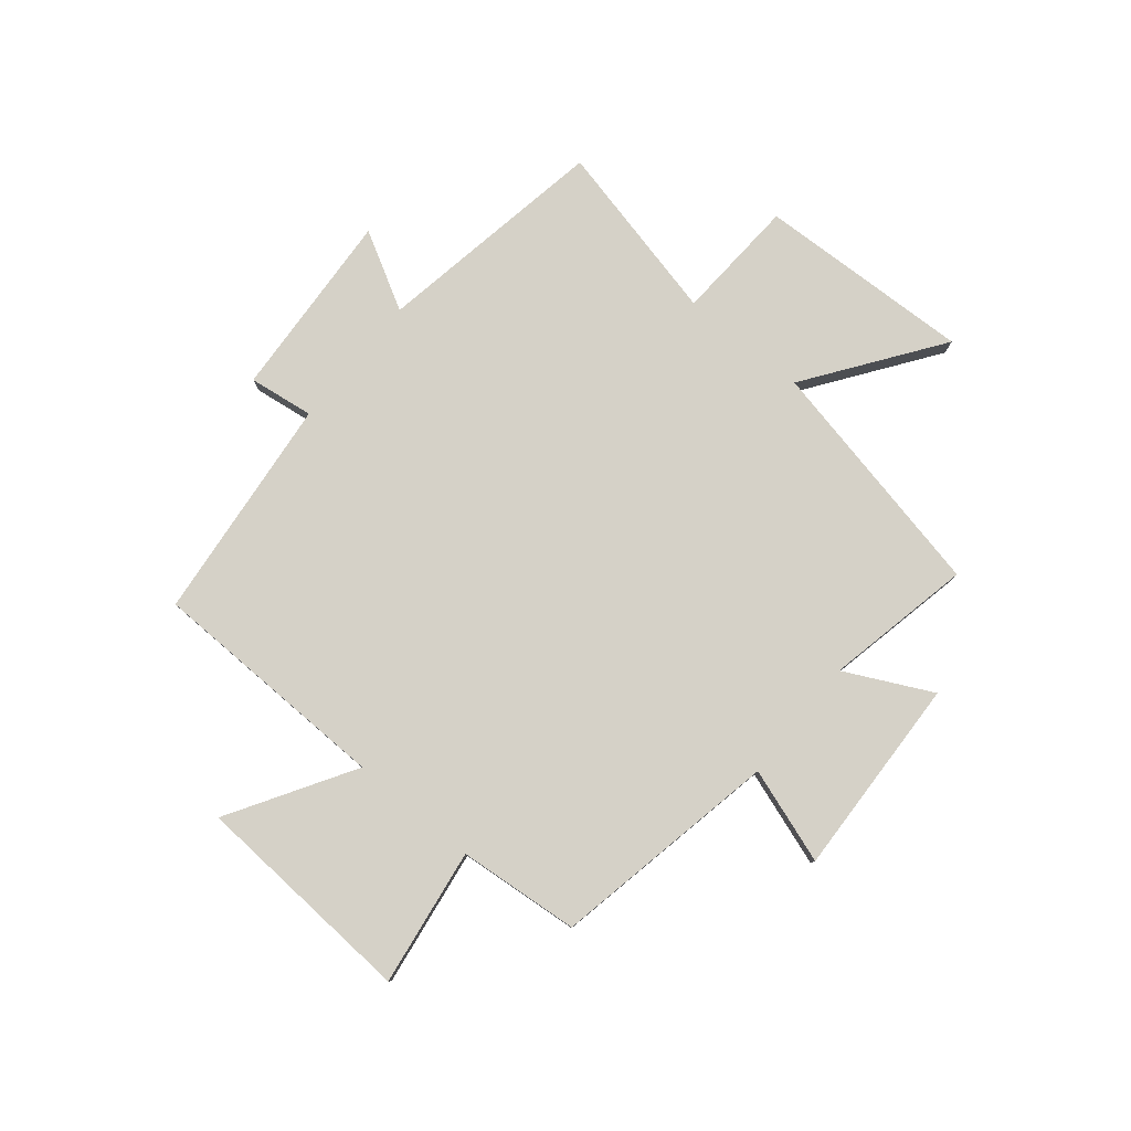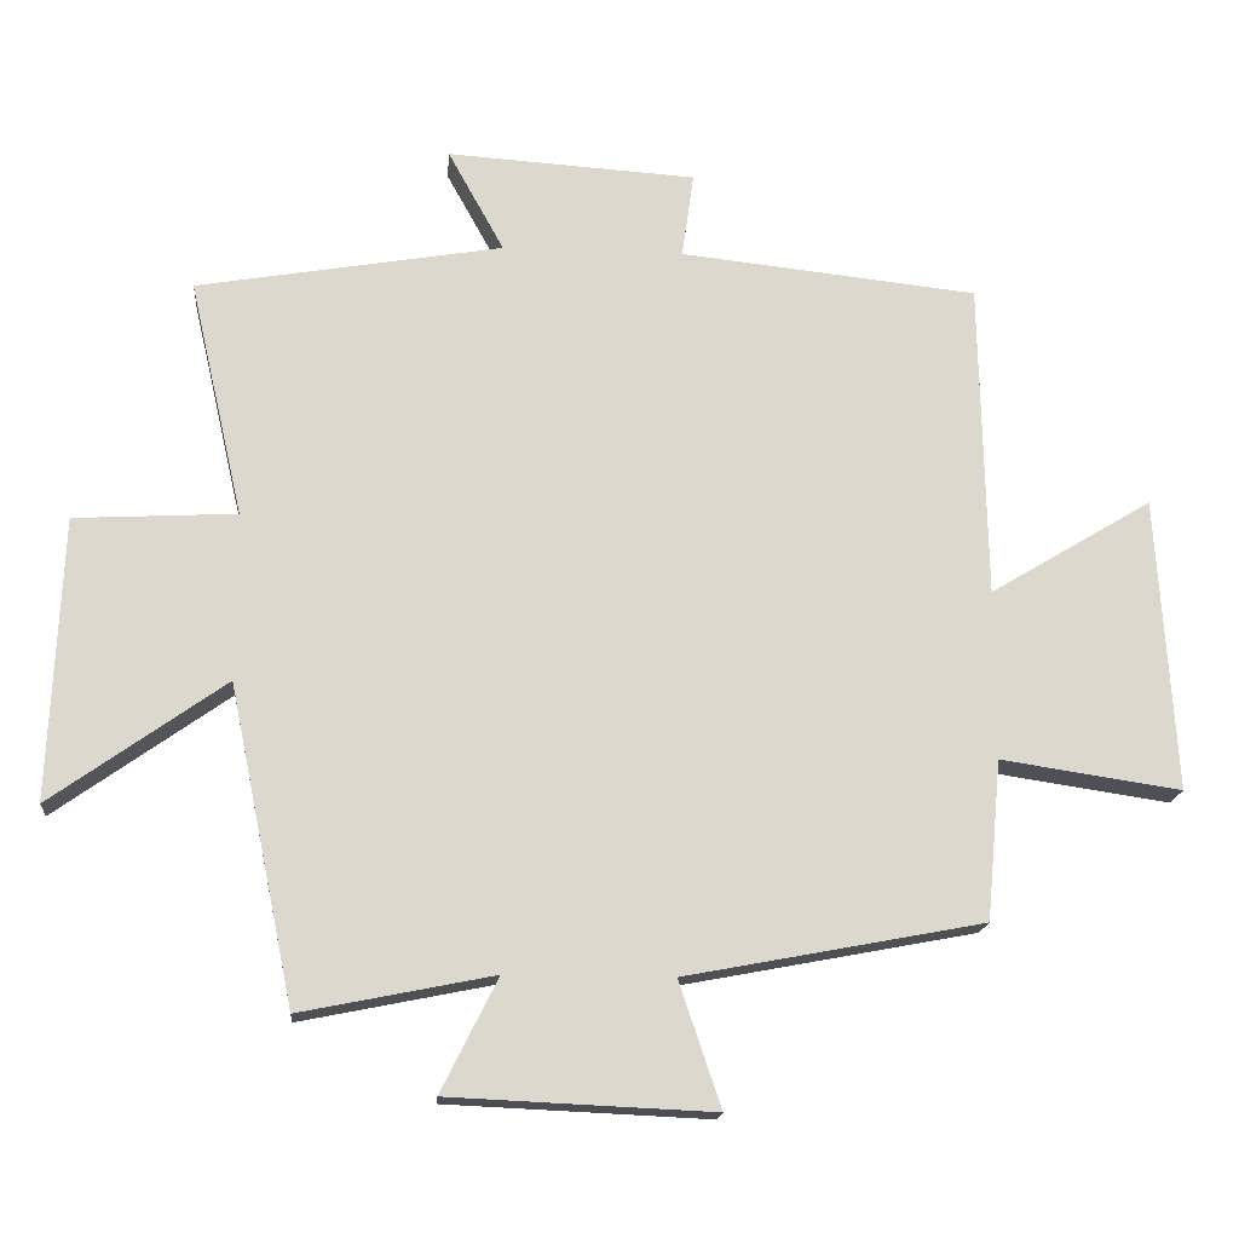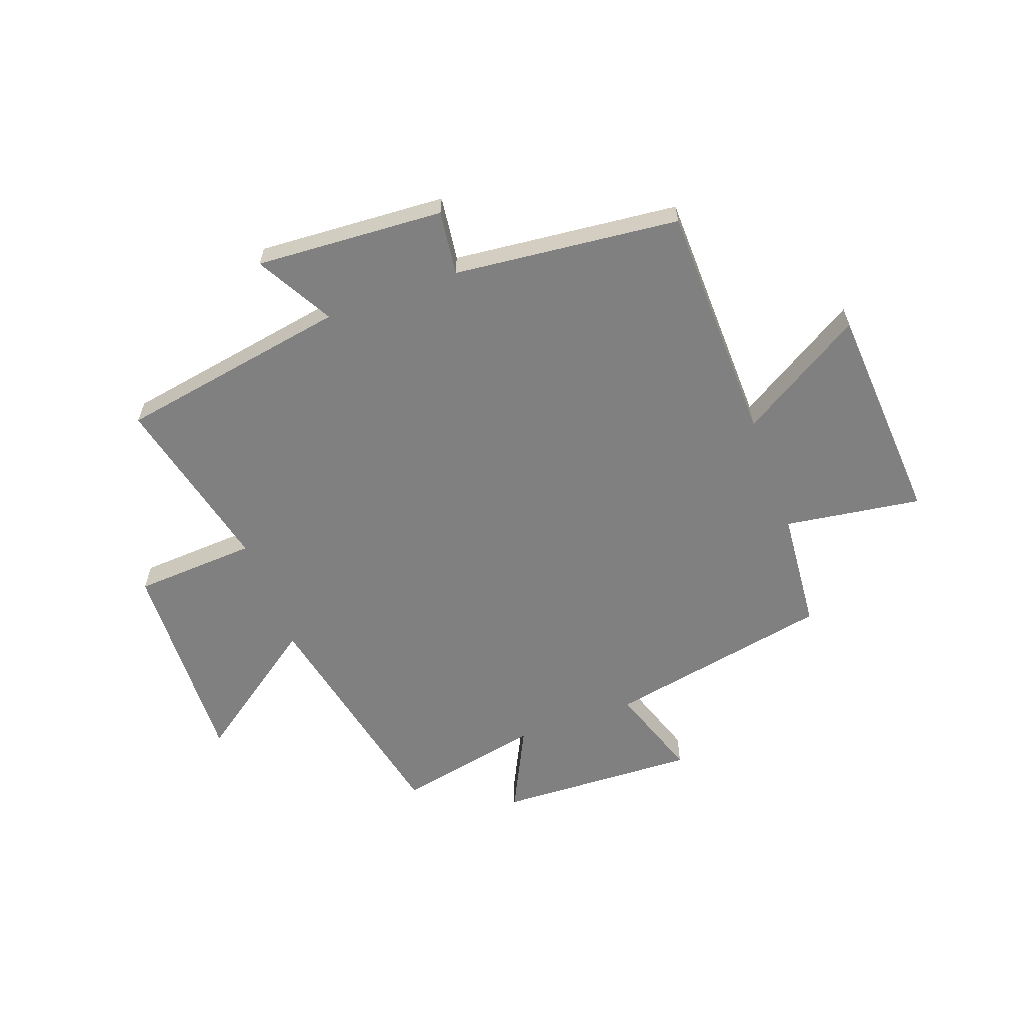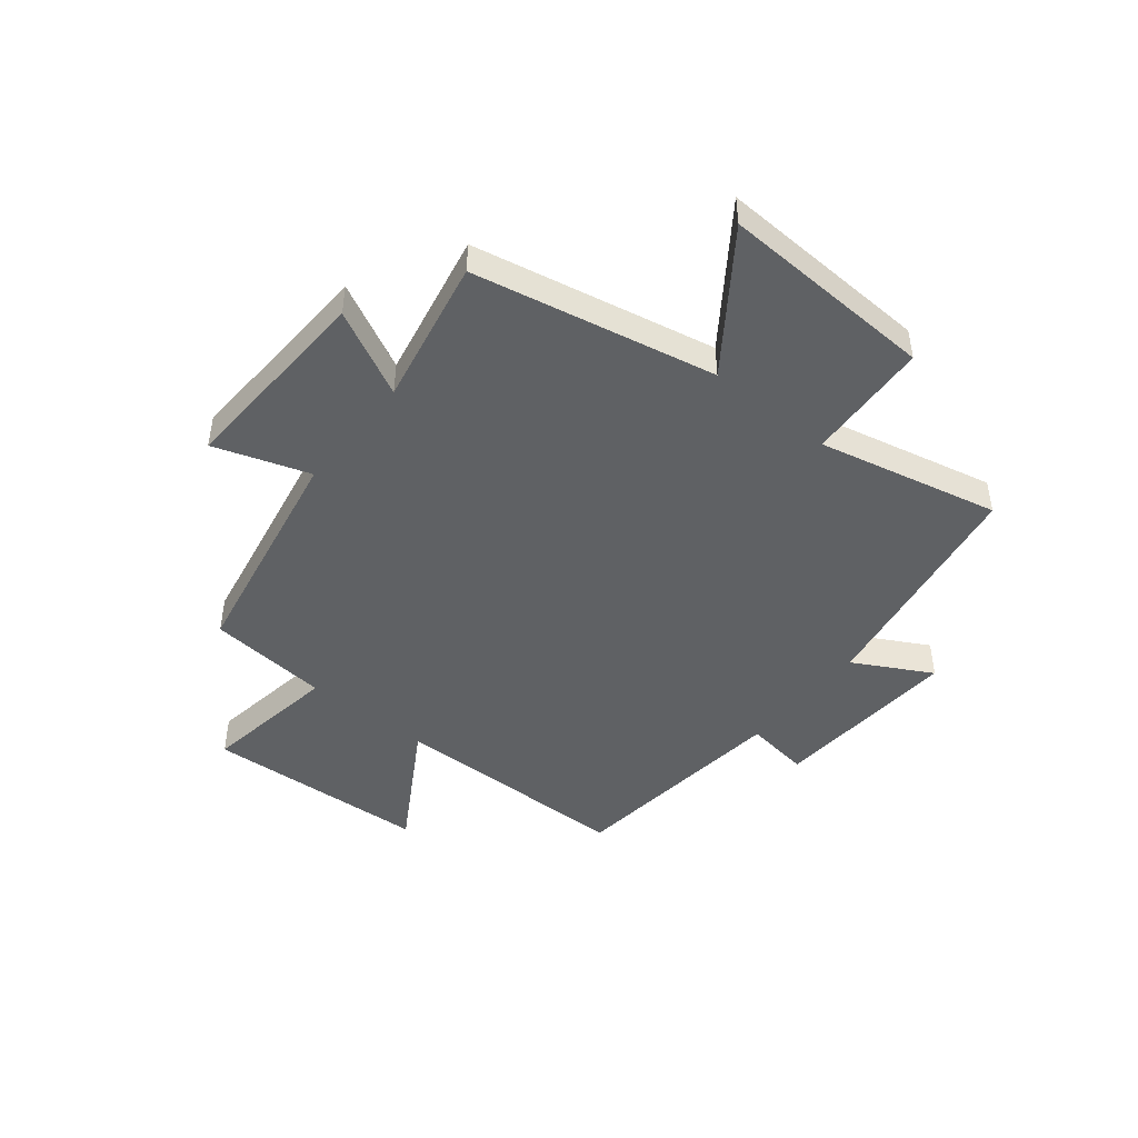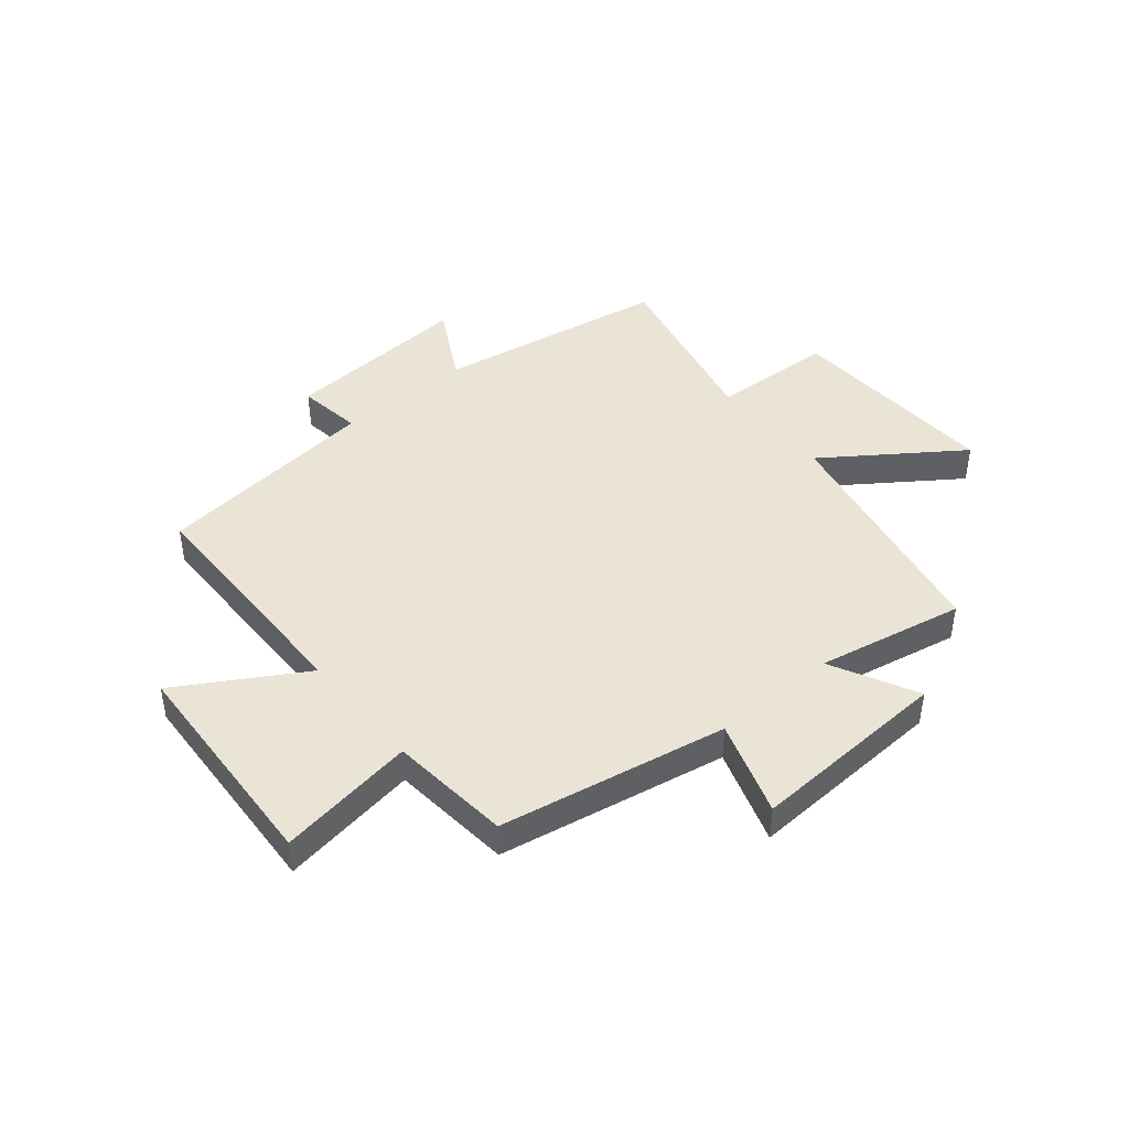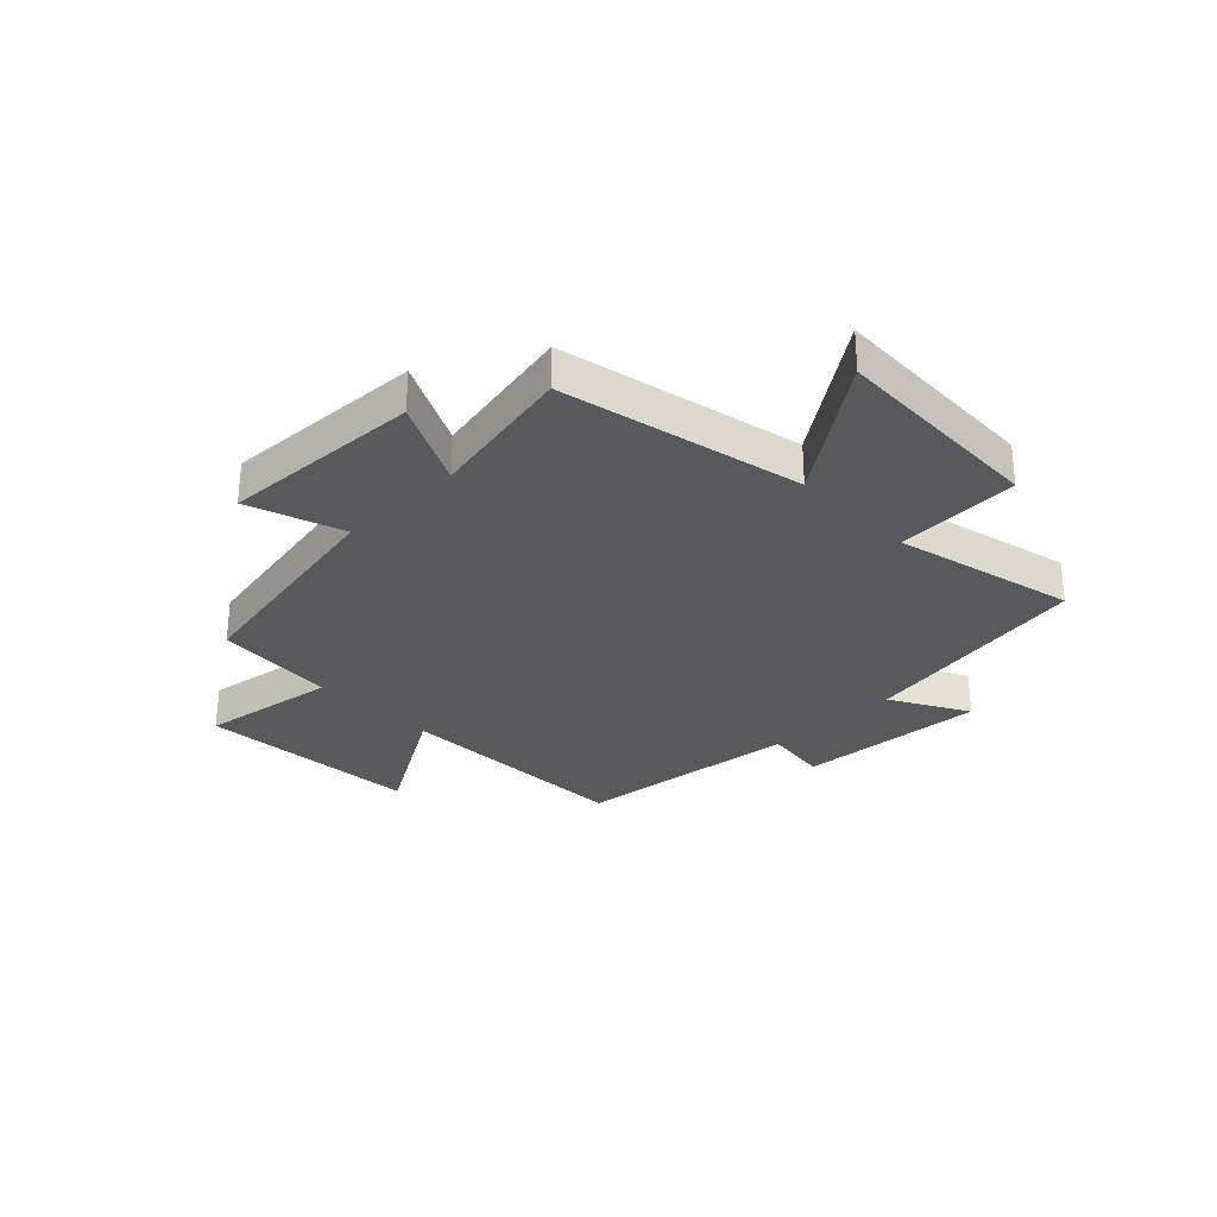
<metadata>
{"format":"obj","ext":"obj","renderer":"f3d","projection":"perspective","resolution":1024,"background":"white","views":[{"elev":79.6,"azim":129.6,"up":"+Y"},{"elev":-17.1,"azim":-4.7,"up":"+Z"},{"elev":-60.2,"azim":20.3,"up":"+Y"},{"elev":-46.2,"azim":-129.0,"up":"+Y"},{"elev":43.9,"azim":140.0,"up":"+Y"},{"elev":-29.5,"azim":-135.6,"up":"+Y"}]}
</metadata>
<code>
v -0.411 0.07 -0.553
v -0.5 0.07 -0.122
v -0.736 0.07 -0.29
v -0.72 0.07 0.094
v -0.5 0.07 0.106
v -0.574 0.07 0.429
v -0.158 0.07 0.5
v -0.234 0.07 0.638
v 0.104 0.07 0.616
v 0.088 0.07 0.5
v 0.492 0.07 0.456
v 0.5 0.07 0.024
v 0.721 0.07 0.157
v 0.745 0.07 -0.243
v 0.5 0.07 -0.206
v 0.48 0.07 -0.423
v 0.075 0.07 -0.5
v 0.132 0.07 -0.67
v -0.226 0.07 -0.654
v -0.149 0.07 -0.5
v -0.411 0 -0.553
v -0.5 0 -0.122
v -0.736 0 -0.29
v -0.72 0 0.094
v -0.5 0 0.106
v -0.574 0 0.429
v -0.158 0 0.5
v -0.234 0 0.638
v 0.104 0 0.616
v 0.088 0 0.5
v 0.492 0 0.456
v 0.5 0 0.024
v 0.721 0 0.157
v 0.745 0 -0.243
v 0.5 0 -0.206
v 0.48 0 -0.423
v 0.075 0 -0.5
v 0.132 0 -0.67
v -0.226 0 -0.654
v -0.149 0 -0.5
f 17 18 19 20
f 15 16 17 20
f 15 20 1 2
f 12 13 14 15
f 10 11 12 15
f 10 15 2
f 7 8 9 10
f 5 6 7 10
f 5 10 2 3
f 3 4 5
f 40 39 38 37
f 40 37 36 35
f 22 21 40 35
f 35 34 33 32
f 35 32 31 30
f 22 35 30
f 30 29 28 27
f 30 27 26 25
f 23 22 30 25
f 25 24 23
f 1 21 22 2
f 2 22 23 3
f 3 23 24 4
f 4 24 25 5
f 5 25 26 6
f 6 26 27 7
f 7 27 28 8
f 8 28 29 9
f 9 29 30 10
f 10 30 31 11
f 11 31 32 12
f 12 32 33 13
f 13 33 34 14
f 14 34 35 15
f 15 35 36 16
f 16 36 37 17
f 17 37 38 18
f 18 38 39 19
f 19 39 40 20
f 20 40 21 1

</code>
